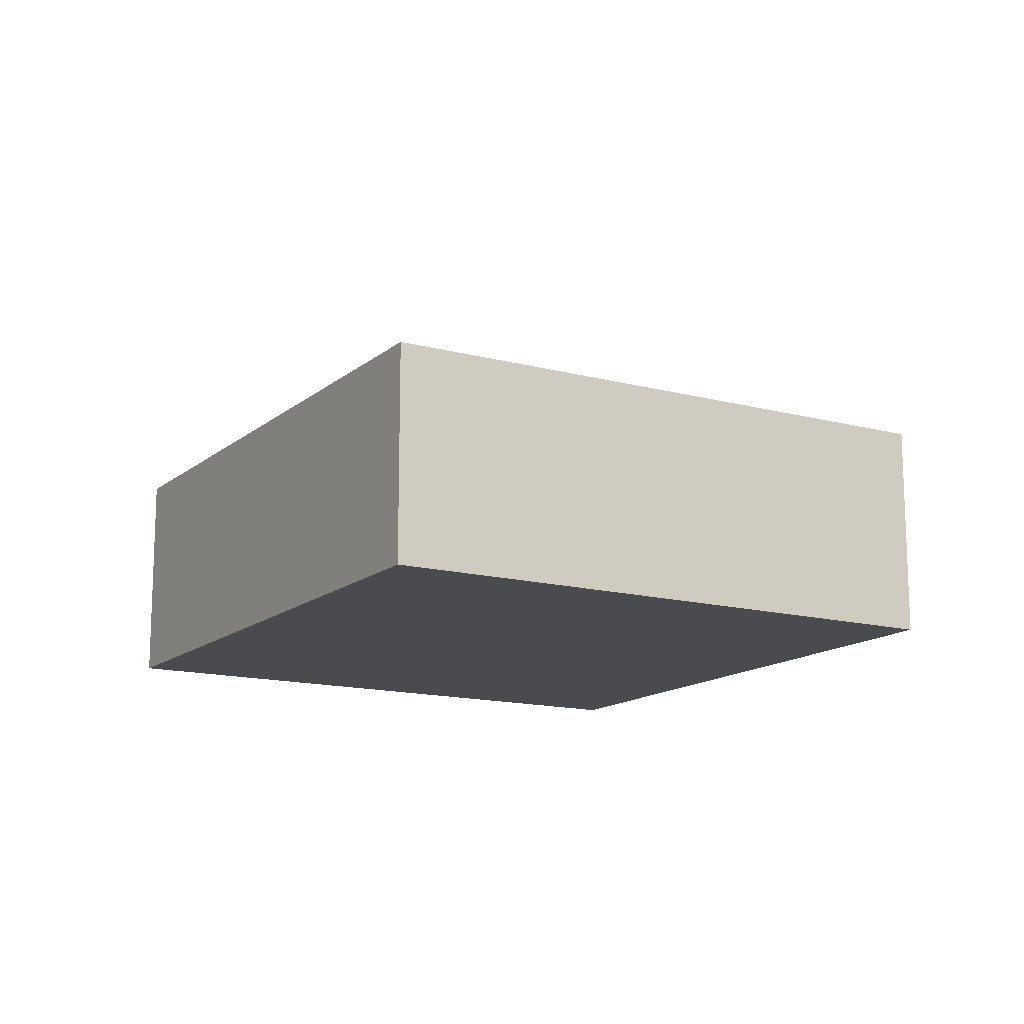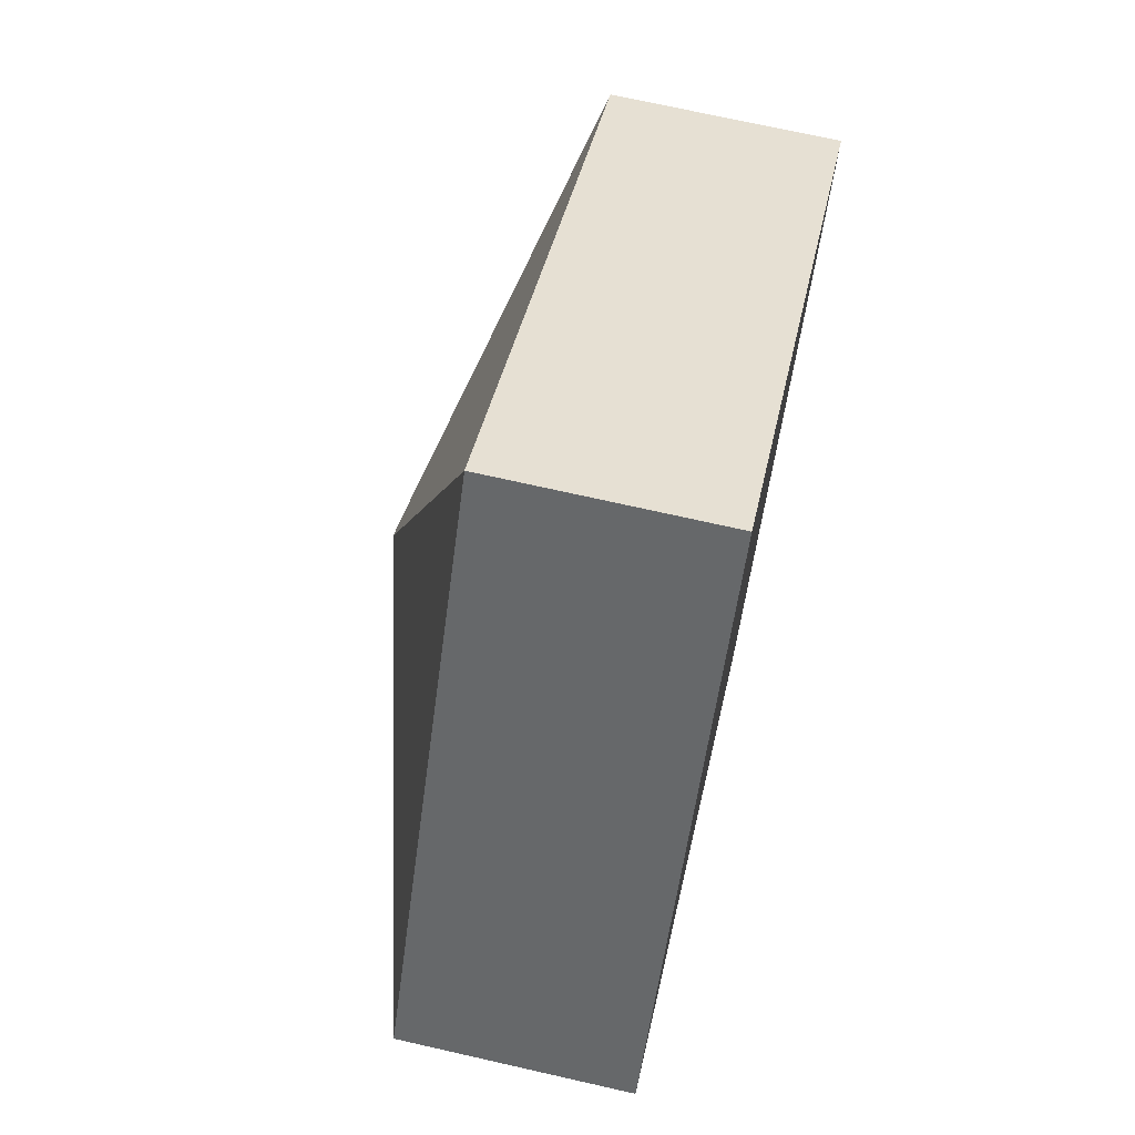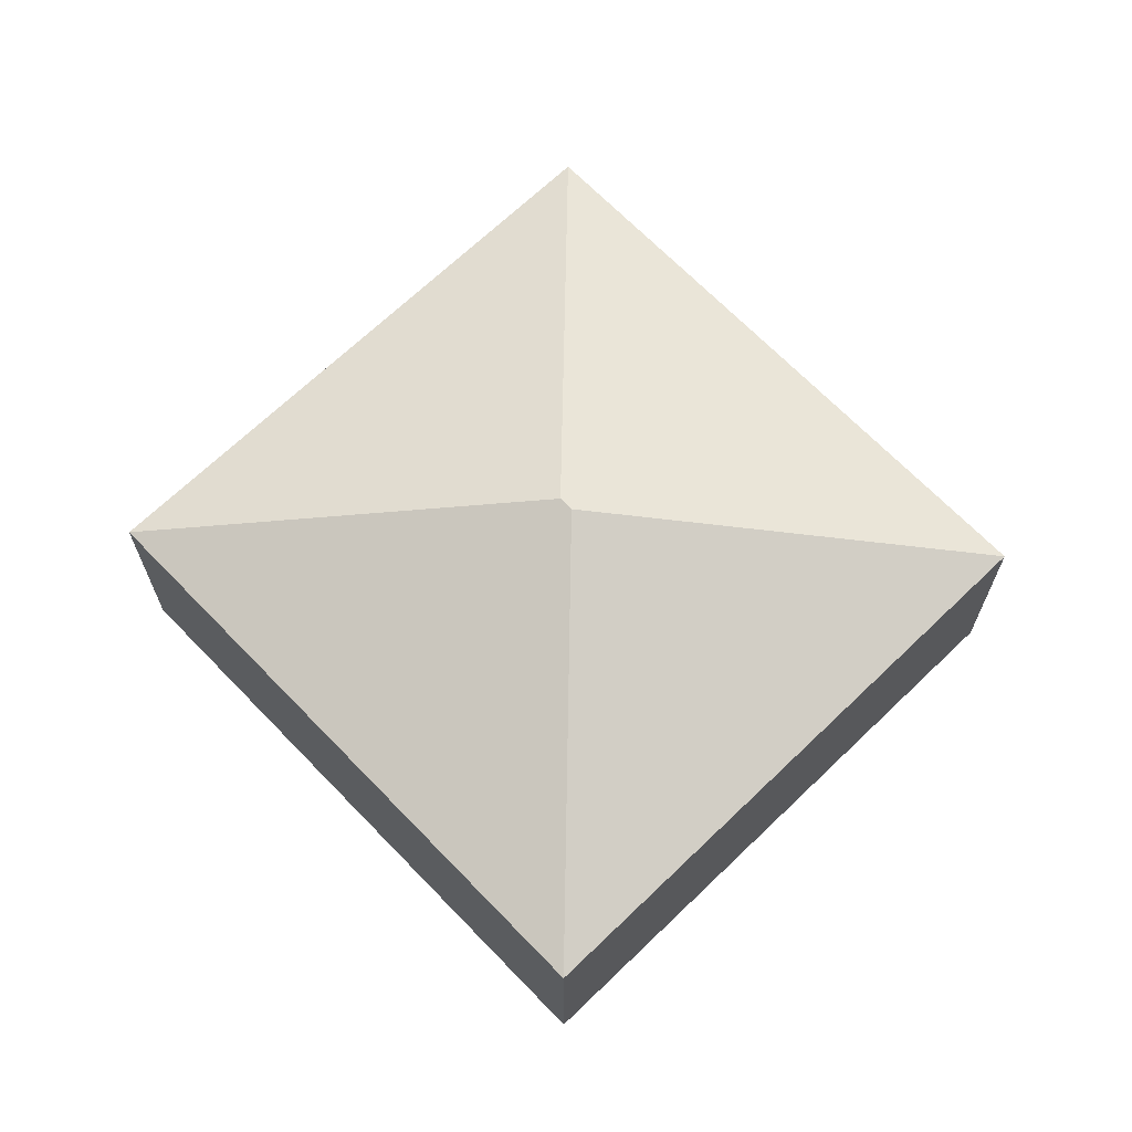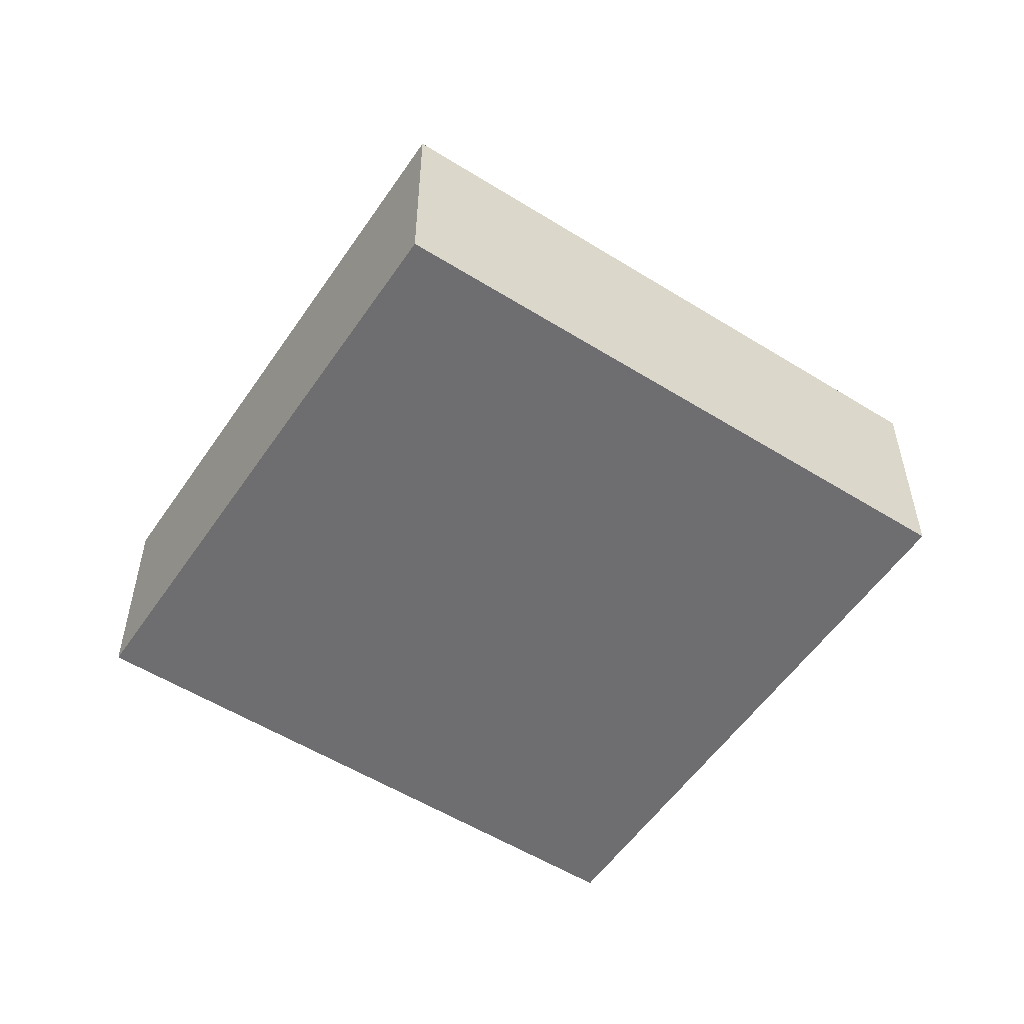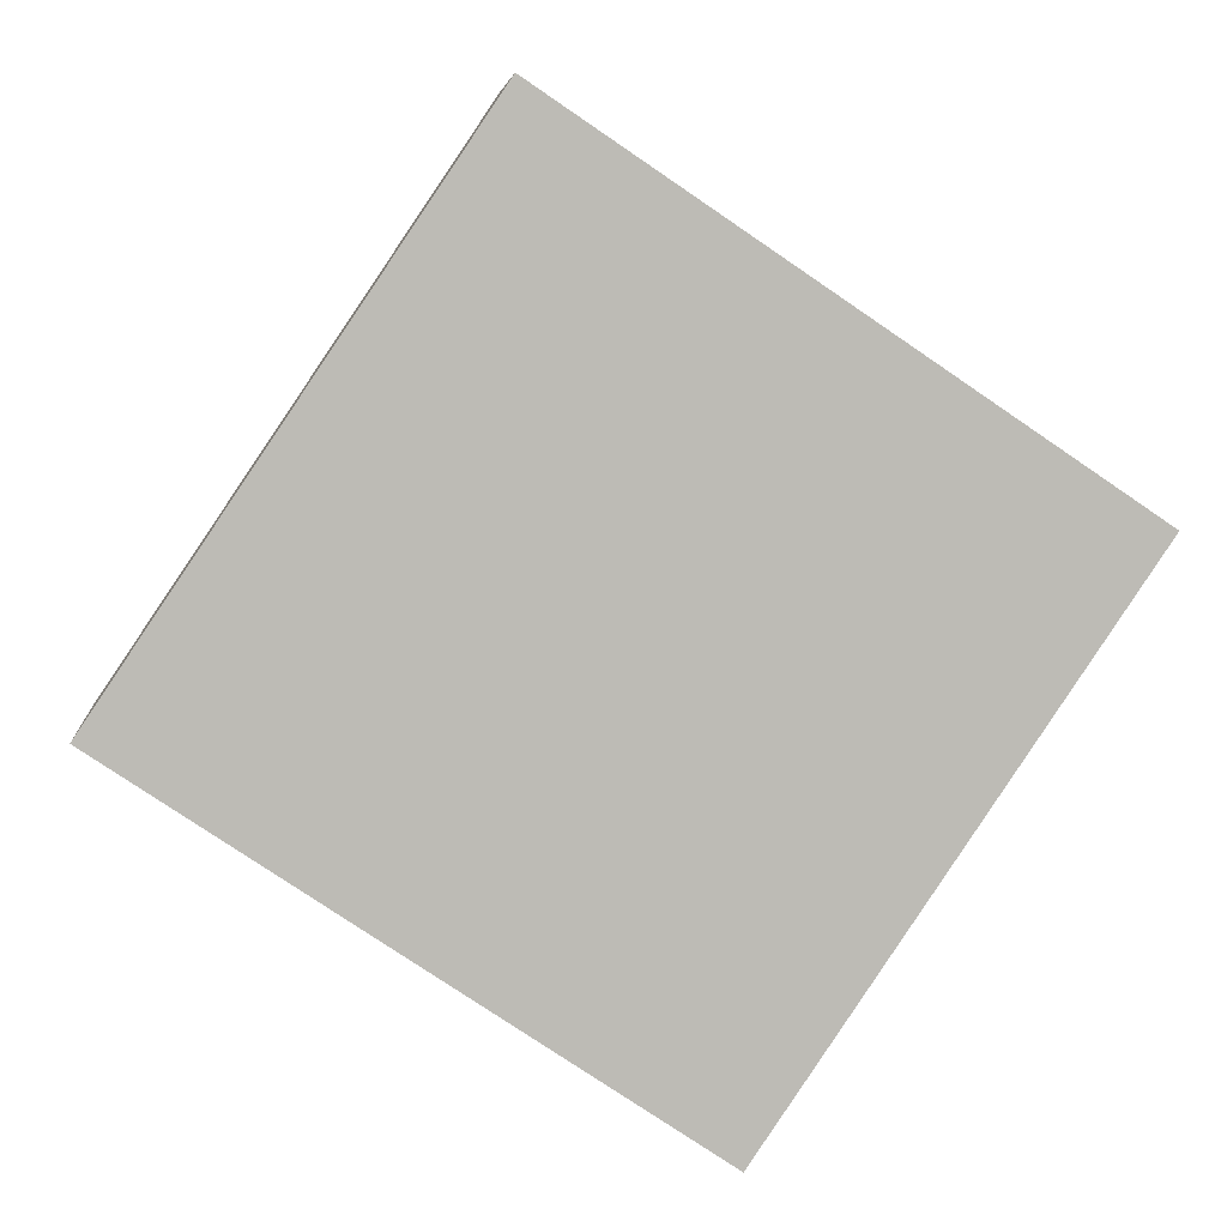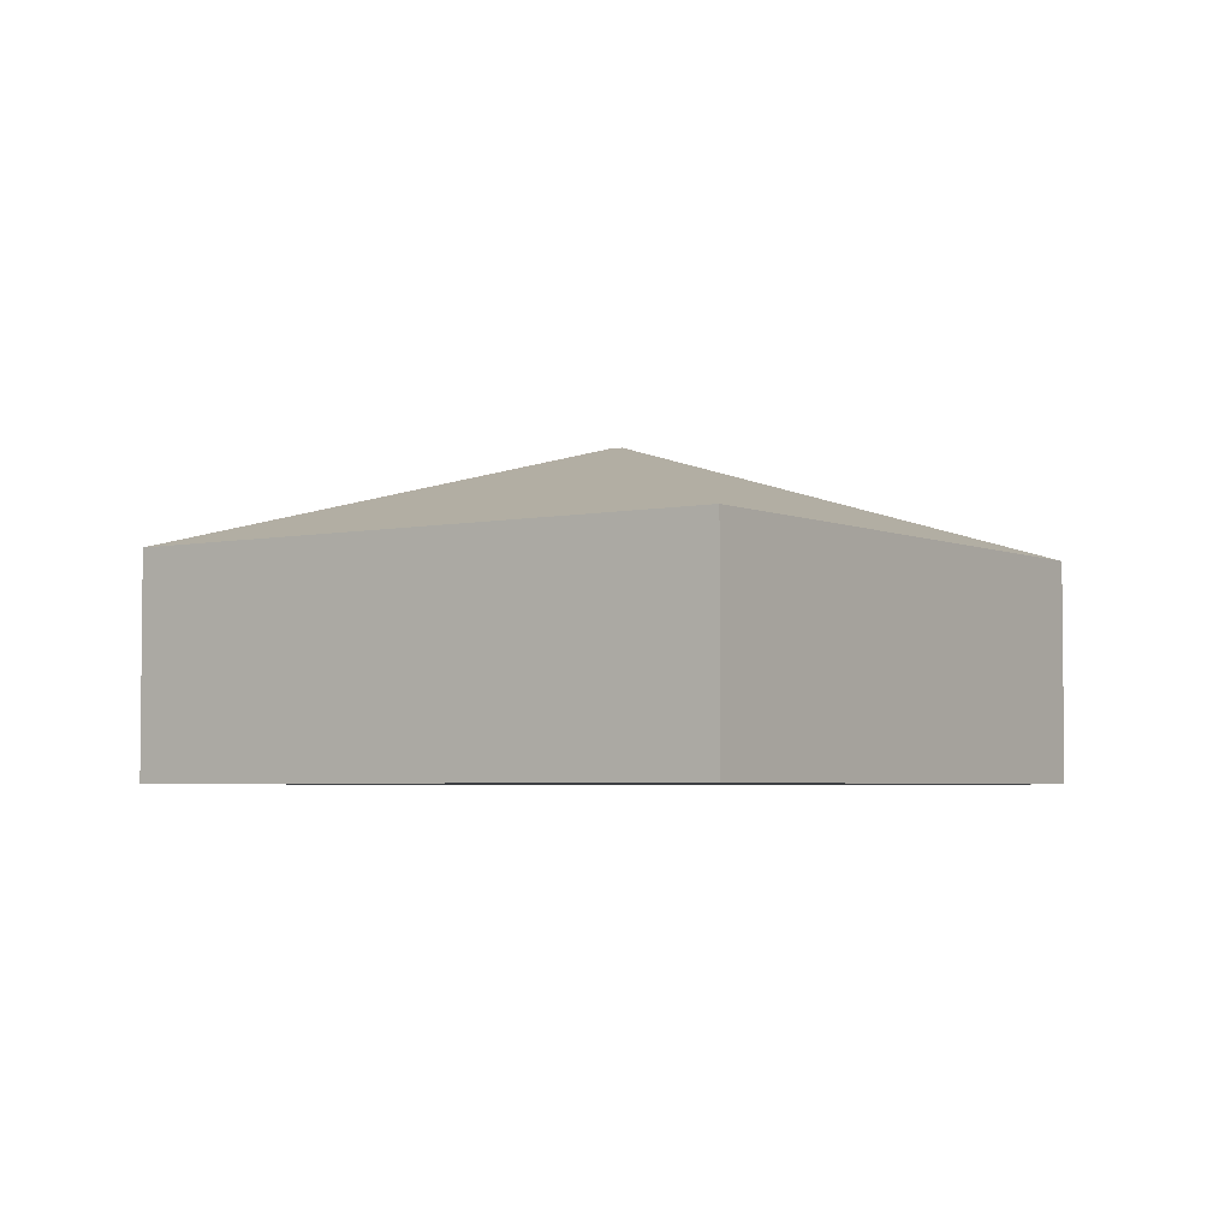
<metadata>
{"format":"obj","ext":"obj","renderer":"f3d","projection":"perspective","resolution":1024,"background":"white","views":[{"elev":-14.3,"azim":93.6,"up":"+Y"},{"elev":70.8,"azim":-77.2,"up":"+Z"},{"elev":67.8,"azim":80.0,"up":"+Y"},{"elev":-54.4,"azim":-179.5,"up":"+Y"},{"elev":6.3,"azim":-5.2,"up":"+Z"},{"elev":-3.9,"azim":69.1,"up":"+Y"}]}
</metadata>
<code>
v  3.713 2.687 0.628
v  7.317 1.832 1.329
v  4.414 1.832 -2.977
v  2.904 1.832 4.306
v  3.605 2.687 0.701
v  0 1.832 1.122e-16
v  4.414 1.823e-16 -2.977
v  0 0 0
v  2.904 -2.637e-16 4.306
v  7.317 -8.138e-17 1.329
g defaultobject
f 1 2 3
f 1 4 2
f 4 1 5
f 5 3 6
f 3 5 1
f 5 6 4
f 7 6 3
f 6 7 8
f 8 4 6
f 4 8 9
f 9 2 4
f 2 9 10
f 10 3 2
f 3 10 7
f 10 8 7
f 8 10 9

</code>
